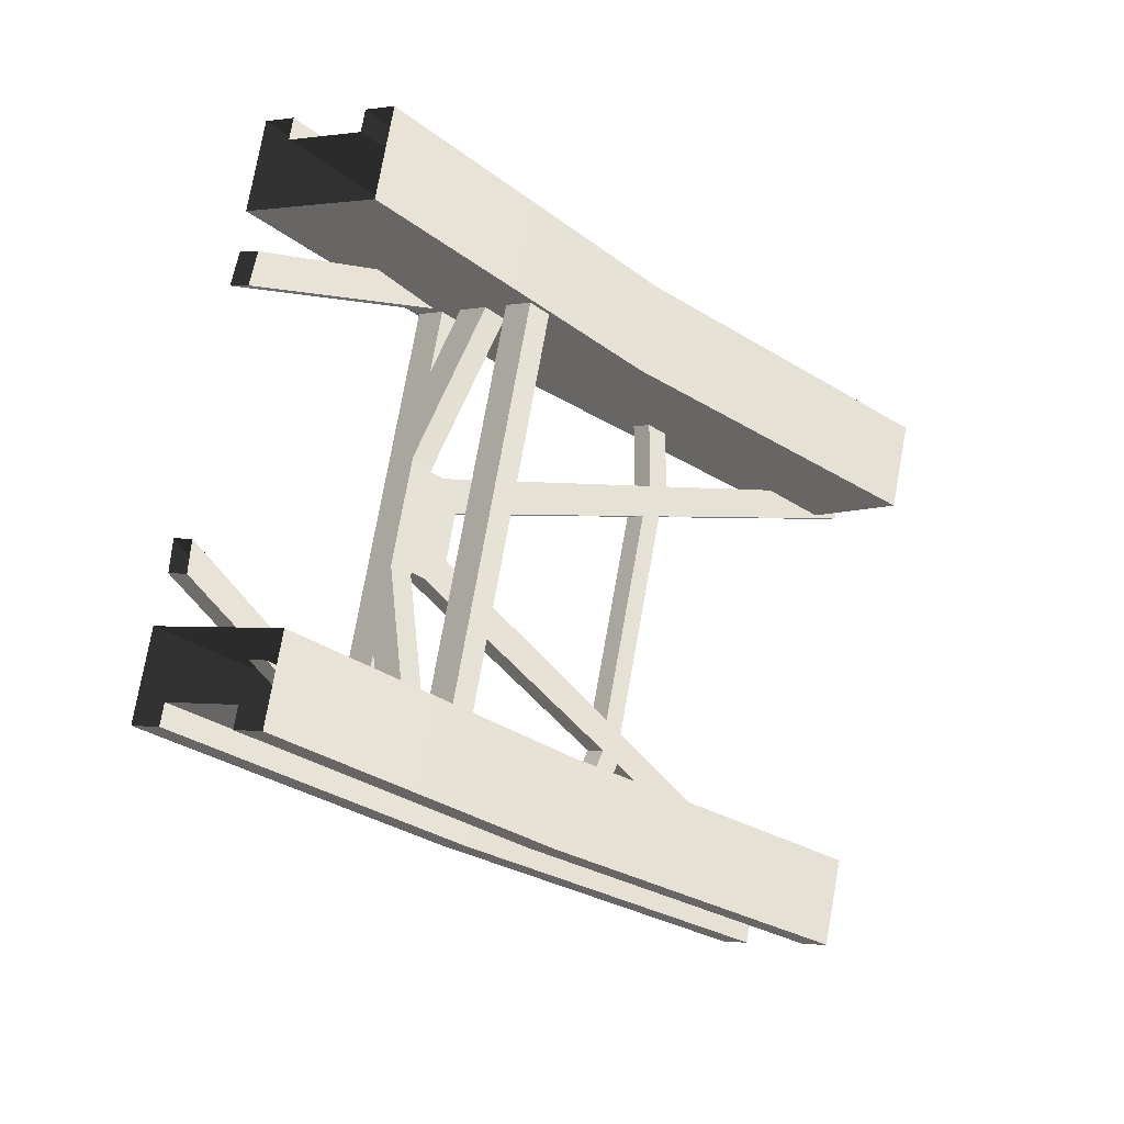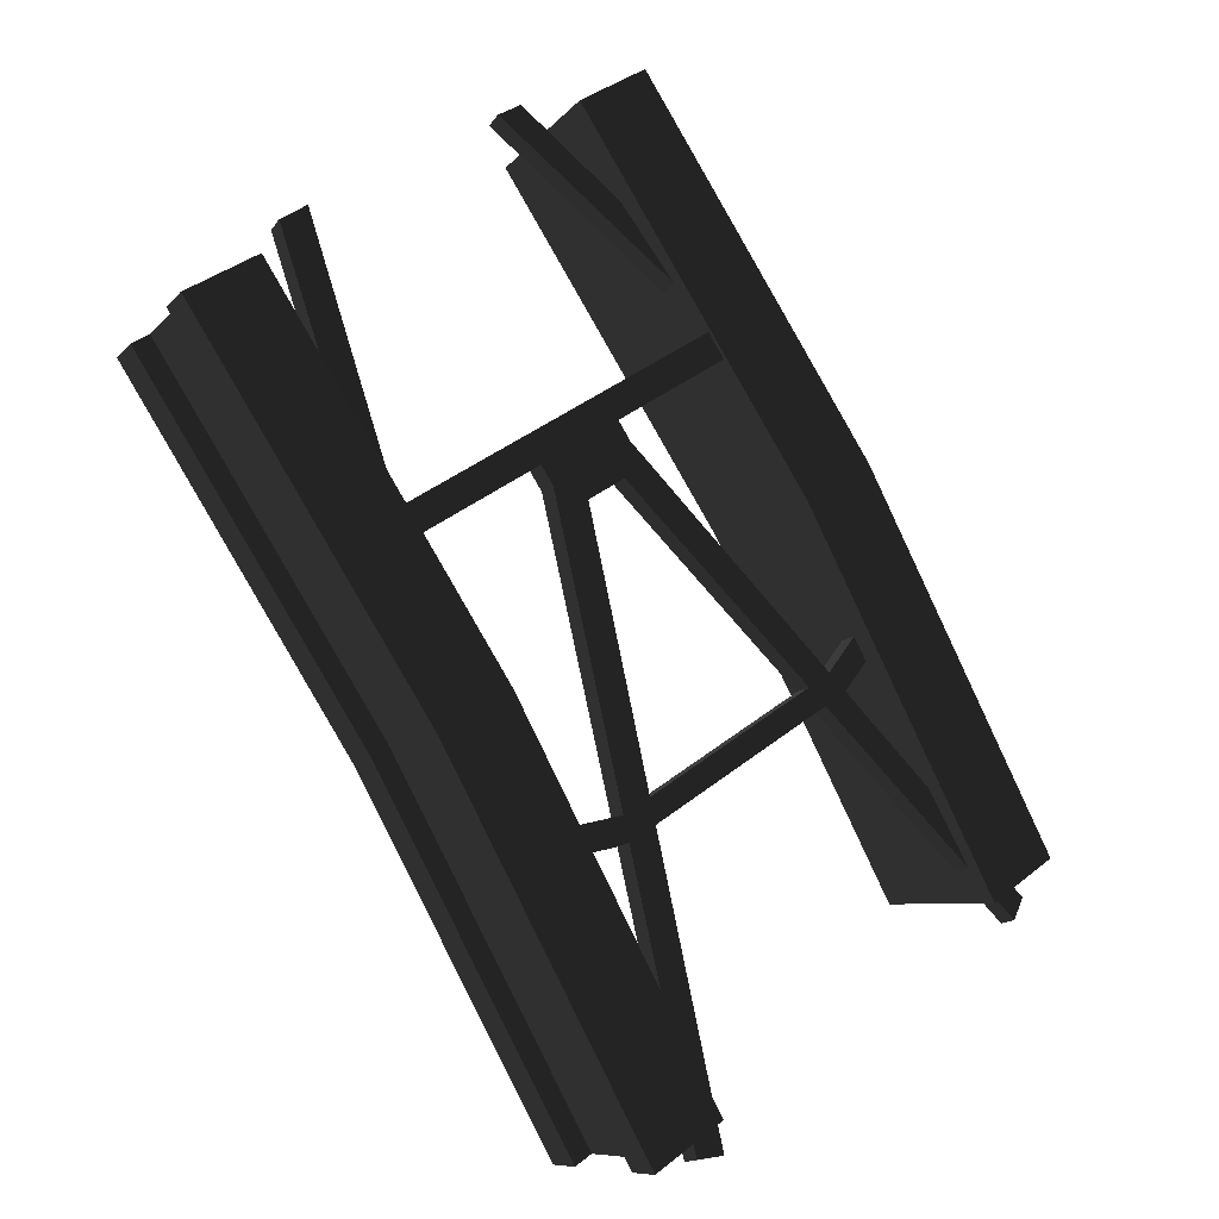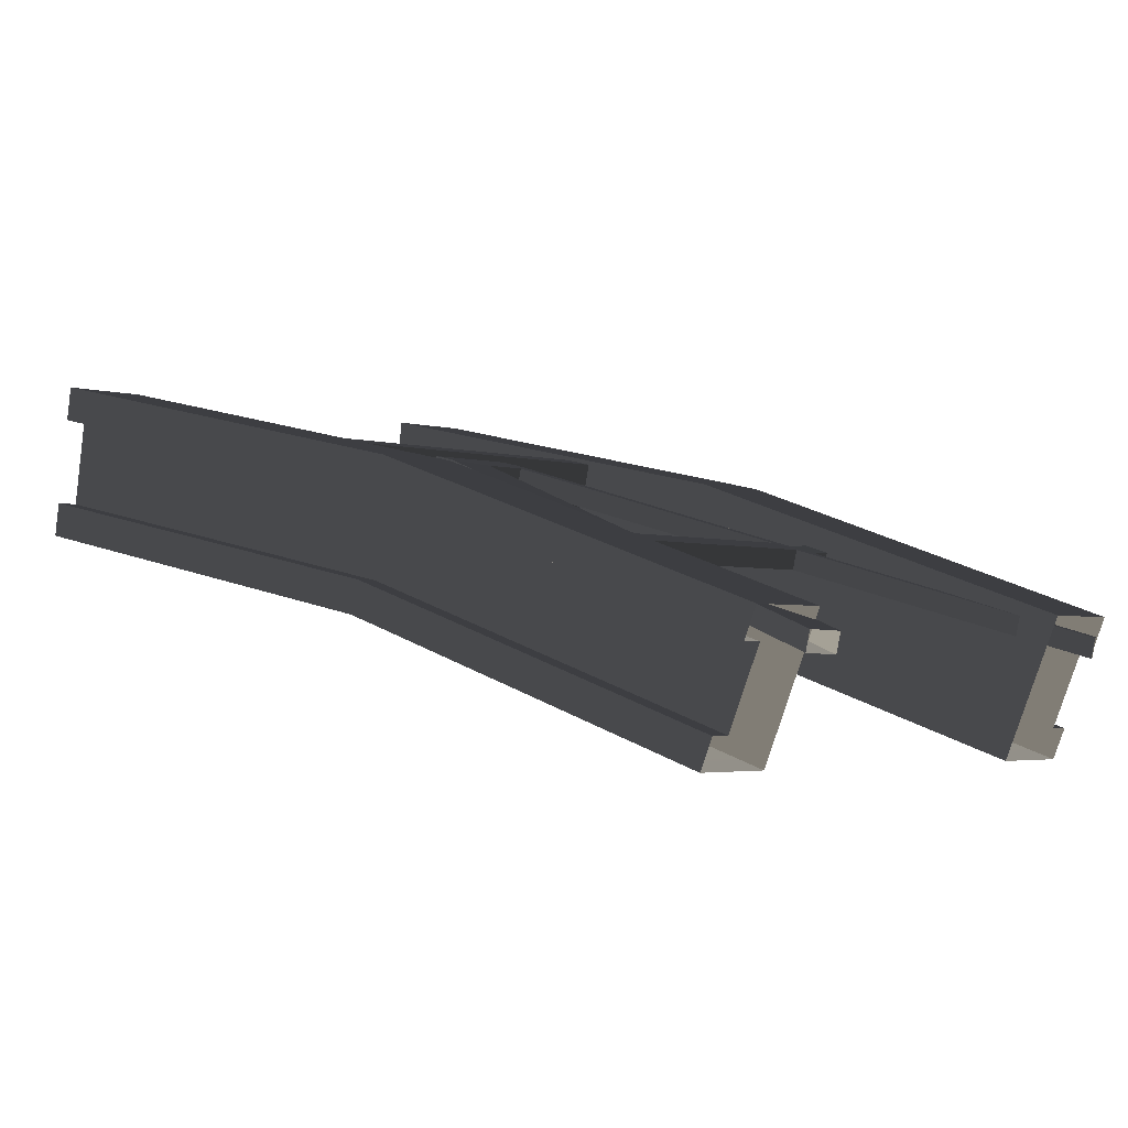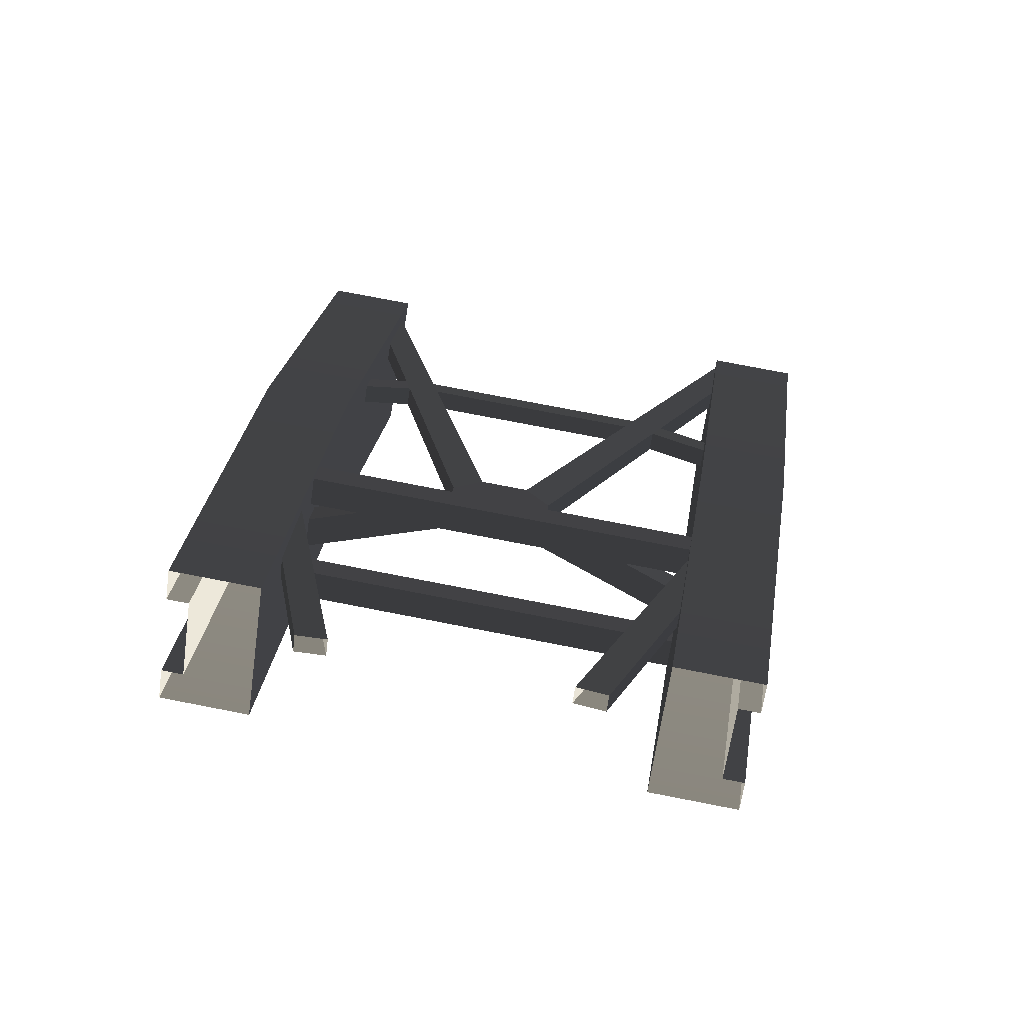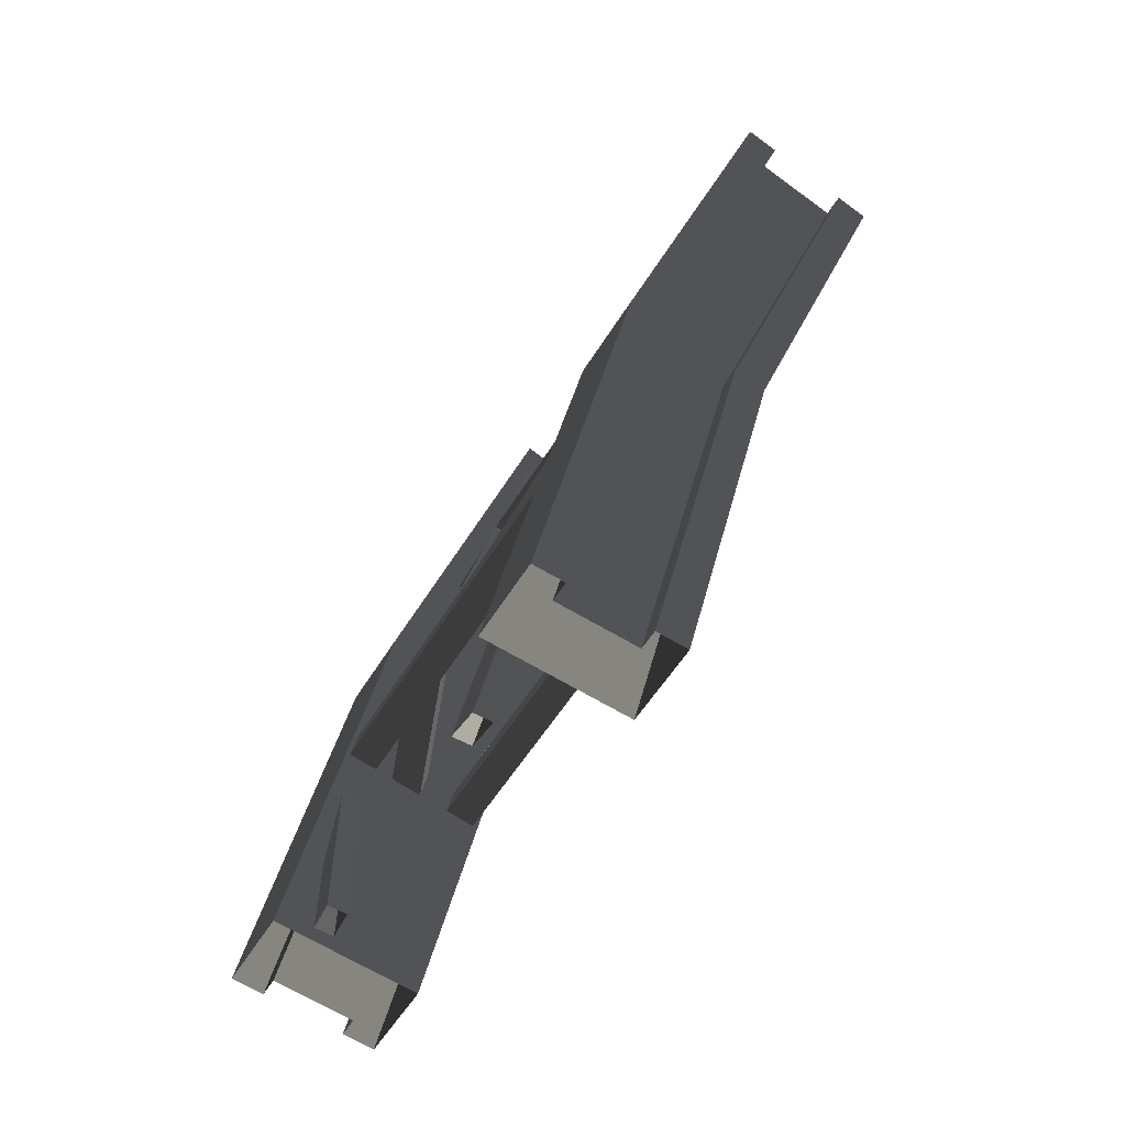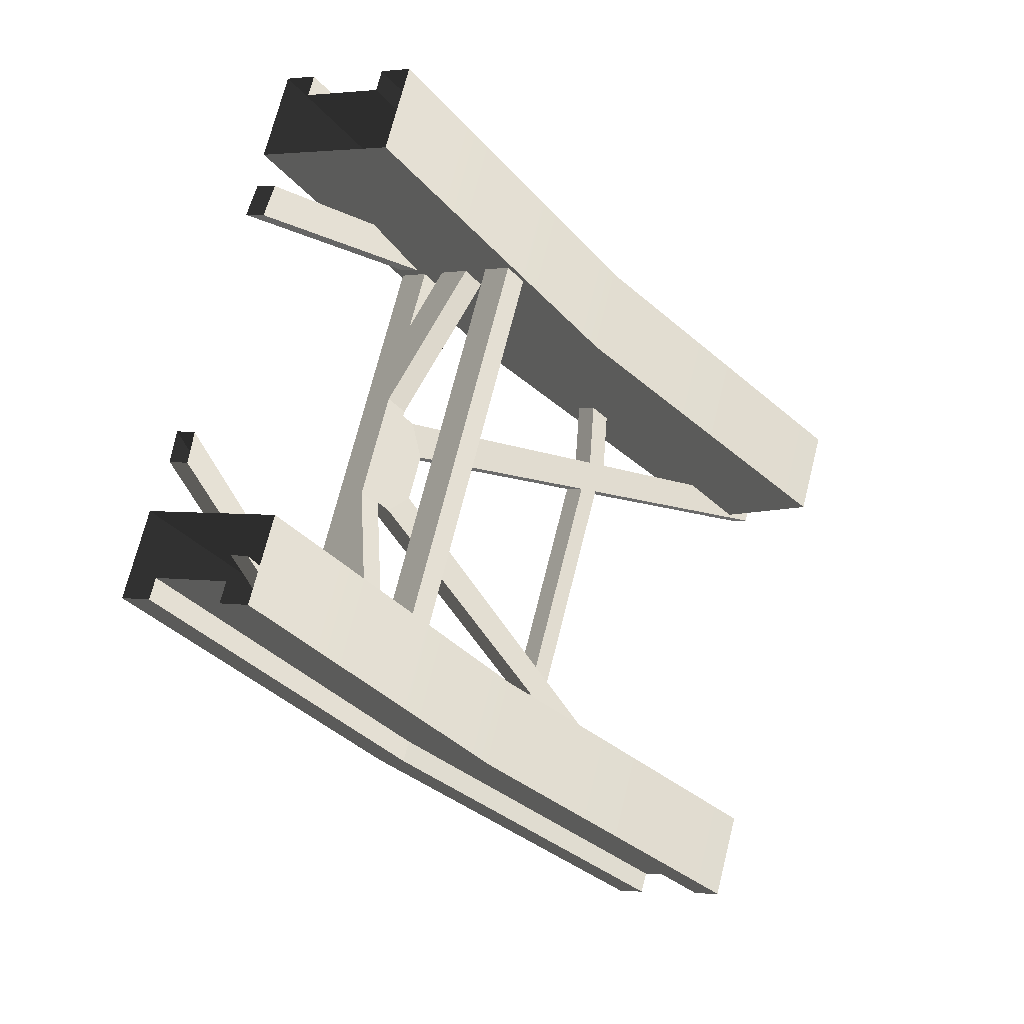
<metadata>
{"format":"obj","ext":"obj","renderer":"f3d","projection":"perspective","resolution":1024,"background":"white","views":[{"elev":-59.4,"azim":-104.4,"up":"+Z"},{"elev":36.5,"azim":-1.6,"up":"+Y"},{"elev":63.6,"azim":-26.3,"up":"+Z"},{"elev":73.9,"azim":-123.9,"up":"+Y"},{"elev":4.9,"azim":-133.0,"up":"+Z"},{"elev":-64.2,"azim":-109.9,"up":"+Z"}]}
</metadata>
<code>
g
v 170.5 13.05 -294.7
v 166.9 18.4 -298.2
v 165.8 18.4 -297.1
v 169.4 13.05 -293.6
v 173.5 7.105 -291.6
v 170.5 13.05 -294.7
v 169.4 13.05 -293.6
v 172.5 7.105 -290.5
v 172 5.757 -293.1
v 169.1 11.45 -296
v 170.5 13.05 -294.7
v 173.5 7.105 -291.6
v 165.7 16.57 -299.4
v 166.9 18.4 -298.2
v 170.5 13.05 -294.7
v 169.1 11.45 -296
v 169.4 12.7 -294.2
v 172.4 6.808 -291.1
v 172.1 6.808 -290.9
v 169.1 12.7 -293.9
v 165.8 18 -297.7
v 169.4 12.7 -294.2
v 169.1 12.7 -293.9
v 165.6 18 -297.4
v 168.6 11.8 -294.9
v 165.2 16.97 -298.4
v 164.9 16.97 -298.1
v 168.3 11.8 -294.7
v 171.6 6.054 -292
v 168.6 11.8 -294.9
v 168.3 11.8 -294.7
v 171.3 6.054 -291.7
v 175.2 13.05 -299.4
v 176.3 13.05 -300.5
v 172.7 18.4 -304
v 171.7 18.4 -303
v 178.3 7.105 -296.3
v 179.3 7.105 -297.4
v 176.3 13.05 -300.5
v 175.2 13.05 -299.4
v 176.8 5.757 -297.8
v 178.3 7.105 -296.3
v 175.2 13.05 -299.4
v 173.8 11.45 -300.8
v 170.4 16.57 -304.2
v 173.8 11.45 -300.8
v 175.2 13.05 -299.4
v 171.7 18.4 -303
v 175.7 12.7 -300.5
v 176 12.7 -300.8
v 179 6.808 -297.8
v 178.8 6.808 -297.5
v 172.2 18 -304
v 172.5 18 -304.3
v 176 12.7 -300.8
v 175.7 12.7 -300.5
v 175 11.8 -301.3
v 175.2 11.8 -301.5
v 171.8 16.97 -305
v 171.5 16.97 -304.7
v 177.9 6.054 -298.3
v 178.2 6.054 -298.6
v 175.2 11.8 -301.5
v 175 11.8 -301.3
v 167.4 18.12 -299.8
v 167.5 18.39 -299.7
v 168.9 15.09 -296
v 168.8 14.82 -296.2
v 174 15.09 -301.2
v 170.4 18.39 -302.5
v 170.2 18.12 -302.7
v 173.9 14.82 -301.3
v 168.9 15.09 -296
v 167.5 18.39 -299.7
v 167.1 18.36 -299.3
v 168.5 15.2 -295.9
v 168.5 15.2 -295.9
v 167.1 18.36 -299.3
v 167 18.09 -299.5
v 168.3 14.93 -296
v 167 18.09 -299.5
v 167.4 18.12 -299.8
v 168.8 14.82 -296.2
v 168.3 14.93 -296
v 173.9 14.82 -301.3
v 170.2 18.12 -302.7
v 170.6 18.09 -303.1
v 174 14.93 -301.7
v 170.6 18.09 -303.1
v 170.7 18.36 -302.9
v 174.2 15.2 -301.6
v 174 14.93 -301.7
v 170.7 18.36 -302.9
v 170.4 18.39 -302.5
v 174 15.09 -301.2
v 174.2 15.2 -301.6
v 171.5 14.02 -298
v 172.1 14.02 -298.5
v 172.2 14.25 -298.4
v 171.7 14.25 -297.8
v 171 14.36 -297.9
v 171.1 14.58 -297.7
v 170.9 14.87 -297.9
v 170.8 14.64 -298.1
v 172.3 14.58 -298.9
v 172.2 14.36 -299.1
v 172 14.64 -299.3
v 172.2 14.87 -299.1
v 172.5 10.74 -294.9
v 172.3 10.51 -295.1
v 171.5 14.02 -298
v 171.7 14.25 -297.8
v 172.1 10.71 -294.5
v 171.1 14.58 -297.7
v 171 14.36 -297.9
v 171.9 10.48 -294.7
v 175.2 10.74 -297.5
v 172.2 14.25 -298.4
v 172.1 14.02 -298.5
v 175 10.51 -297.7
v 175.5 10.71 -297.9
v 175.4 10.48 -298.1
v 172.2 14.36 -299.1
v 172.3 14.58 -298.9
v 172.4 10.19 -294.8
v 172.6 10.42 -294.6
v 173.5 6.559 -291.4
v 173.4 6.33 -291.6
v 178.7 6.559 -296.5
v 175.4 10.42 -297.4
v 175.3 10.19 -297.6
v 178.5 6.33 -296.7
v 175.2 10.74 -297.5
v 175 10.51 -297.7
v 172.3 10.51 -295.1
v 172.5 10.74 -294.9
v 175.4 10.42 -297.4
v 175.2 10.74 -297.5
v 172.5 10.74 -294.9
v 172.6 10.42 -294.6
v 175.3 10.19 -297.6
v 175.4 10.42 -297.4
v 172.6 10.42 -294.6
v 172.4 10.19 -294.8
v 175 10.51 -297.7
v 175.3 10.19 -297.6
v 172.4 10.19 -294.8
v 172.3 10.51 -295.1
v 173.1 6.698 -291.2
v 172.2 10.39 -294.2
v 172 10.16 -294.4
v 172.9 6.469 -291.4
v 175.6 10.16 -298
v 175.8 10.39 -297.8
v 178.8 6.698 -296.9
v 178.7 6.469 -297.1
v 170.5 10.58 -293.4
v 172 10.16 -294.4
v 172.2 10.39 -294.2
v 170.6 10.81 -293.2
v 170.6 10.81 -293.2
v 172.2 10.39 -294.2
v 172.1 10.71 -294.5
v 170.4 11.17 -293.4
v 170.4 11.17 -293.4
v 172.1 10.71 -294.5
v 171.9 10.48 -294.7
v 170.3 10.94 -293.6
v 170.5 10.58 -293.4
v 170.3 10.94 -293.6
v 171.9 10.48 -294.7
v 172 10.16 -294.4
v 176.8 10.8 -299.3
v 175.8 10.39 -297.8
v 175.6 10.16 -298
v 176.6 10.57 -299.5
v 176.6 10.57 -299.5
v 175.6 10.16 -298
v 175.4 10.48 -298.1
v 176.4 10.93 -299.7
v 176.4 10.93 -299.7
v 175.4 10.48 -298.1
v 175.5 10.71 -297.9
v 176.6 11.16 -299.5
v 176.8 10.8 -299.3
v 176.6 11.16 -299.5
v 175.5 10.71 -297.9
v 175.8 10.39 -297.8
v 168.2 14.33 -297
v 170.5 14.96 -298.3
v 170.7 14.59 -298
v 168.4 13.96 -296.7
v 168.2 14.33 -297
v 168.5 14.69 -296.7
v 169.4 14.96 -297.2
v 170.5 14.96 -298.3
v 168.7 14.32 -296.4
v 169.7 14.59 -297
v 169.4 14.96 -297.2
v 168.5 14.69 -296.7
v 168.4 13.96 -296.7
v 170.7 14.59 -298
v 169.7 14.59 -297
v 168.7 14.32 -296.4
v 172 14.59 -299.3
v 171.8 14.96 -299.6
v 173.1 14.34 -301.9
v 173.3 13.97 -301.6
v 173.1 14.34 -301.9
v 171.8 14.96 -299.6
v 172.8 14.96 -300.6
v 173.4 14.7 -301.6
v 172.8 14.96 -300.6
v 173 14.59 -300.4
v 173.6 14.33 -301.3
v 173.4 14.7 -301.6
v 173 14.59 -300.4
v 172 14.59 -299.3
v 173.3 13.97 -301.6
v 173.6 14.33 -301.3
v 167.9 13.34 -297.2
v 167.7 13.7 -297.4
v 172.6 13.7 -302.3
v 172.8 13.34 -302.1
v 167.7 13.7 -297.4
v 168 14.04 -297.2
v 172.9 14.04 -302.1
v 172.6 13.7 -302.3
v 168 14.04 -297.2
v 168.2 13.67 -296.9
v 173.1 13.67 -301.8
v 172.9 14.04 -302.1
v 168.2 13.67 -296.9
v 167.9 13.34 -297.2
v 172.8 13.34 -302.1
v 173.1 13.67 -301.8
v 168.9 14.59 -296.2
v 168.7 14.96 -296.5
v 173.6 14.96 -301.4
v 173.8 14.59 -301.1
v 168.7 14.96 -296.5
v 168.9 15.3 -296.2
v 173.8 15.3 -301.1
v 173.6 14.96 -301.4
v 168.9 15.3 -296.2
v 169.2 14.93 -296
v 174.1 14.93 -300.9
v 173.8 15.3 -301.1
v 169.2 14.93 -296
v 168.9 14.59 -296.2
v 173.8 14.59 -301.1
v 174.1 14.93 -300.9
v 169.4 12.7 -294.2
v 165.8 18 -297.7
v 165.2 16.97 -298.4
v 168.6 11.8 -294.9
v 172.4 6.808 -291.1
v 171.6 6.054 -292
v 168 11.45 -295
v 164.6 16.57 -298.4
v 165.7 16.57 -299.4
v 169.1 11.45 -296
v 171 5.757 -292
v 172 5.757 -293.1
v 168.3 11.8 -294.7
v 164.9 16.97 -298.1
v 164.6 16.57 -298.4
v 168 11.45 -295
v 171.3 6.054 -291.7
v 171 5.757 -292
v 169.4 13.05 -293.6
v 165.8 18.4 -297.1
v 165.6 18 -297.4
v 169.1 12.7 -293.9
v 172.5 7.105 -290.5
v 172.1 6.808 -290.9
v 171.5 16.97 -304.7
v 172.2 18 -304
v 175.7 12.7 -300.5
v 175 11.8 -301.3
v 178.8 6.808 -297.5
v 177.9 6.054 -298.3
v 170.4 16.57 -304.2
v 171.5 16.57 -305.2
v 174.9 11.45 -301.8
v 173.8 11.45 -300.8
v 177.8 5.757 -298.9
v 176.8 5.757 -297.8
v 171.5 16.57 -305.2
v 171.8 16.97 -305
v 175.2 11.8 -301.5
v 174.9 11.45 -301.8
v 178.2 6.054 -298.6
v 177.8 5.757 -298.9
v 172.5 18 -304.3
v 172.7 18.4 -304
v 176.3 13.05 -300.5
v 176 12.7 -300.8
v 179.3 7.105 -297.4
v 179 6.808 -297.8
v 171.7 14.25 -297.8
v 171.1 14.58 -297.7
v 172.1 10.71 -294.5
v 172.5 10.74 -294.9
v 172.2 10.39 -294.2
v 172.6 10.42 -294.6
v 173.5 6.559 -291.4
v 173.1 6.698 -291.2
v 171.9 10.48 -294.7
v 171 14.36 -297.9
v 171.5 14.02 -298
v 172.3 10.51 -295.1
v 172 10.16 -294.4
v 172.4 10.19 -294.8
v 173.4 6.33 -291.6
v 172.9 6.469 -291.4
v 172.1 14.02 -298.5
v 172.2 14.36 -299.1
v 175.4 10.48 -298.1
v 175 10.51 -297.7
v 175.6 10.16 -298
v 175.3 10.19 -297.6
v 178.5 6.33 -296.7
v 178.7 6.469 -297.1
v 175.5 10.71 -297.9
v 172.3 14.58 -298.9
v 172.2 14.25 -298.4
v 175.2 10.74 -297.5
v 175.8 10.39 -297.8
v 175.4 10.42 -297.4
v 178.7 6.559 -296.5
v 178.8 6.698 -296.9
v 172.3 14.58 -298.9
v 172.2 14.87 -299.1
v 170.9 14.87 -297.9
v 171.1 14.58 -297.7
v 171.7 14.25 -297.8
v 172.2 14.25 -298.4
v 171 14.36 -297.9
v 170.8 14.64 -298.1
v 172 14.64 -299.3
v 172.2 14.36 -299.1
v 172.1 14.02 -298.5
v 171.5 14.02 -298
g rend_exterior_bridge_07.part0
f 1 2 3
f 3 4 1
f 5 6 7
f 7 8 5
f 9 10 11
f 11 12 9
f 13 14 15
f 15 16 13
f 17 18 19
f 19 20 17
f 21 22 23
f 23 24 21
f 25 26 27
f 27 28 25
f 29 30 31
f 31 32 29
f 33 34 35
f 35 36 33
f 37 38 39
f 39 40 37
f 41 42 43
f 43 44 41
f 45 46 47
f 47 48 45
f 49 50 51
f 51 52 49
f 53 54 55
f 55 56 53
f 57 58 59
f 59 60 57
f 61 62 63
f 63 64 61
f 65 66 67
f 67 68 65
f 69 70 71
f 71 72 69
f 73 74 75
f 75 76 73
f 77 78 79
f 79 80 77
f 81 82 83
f 83 84 81
f 85 86 87
f 87 88 85
f 89 90 91
f 91 92 89
f 93 94 95
f 95 96 93
f 97 98 99
f 99 100 97
f 101 102 103
f 103 104 101
f 105 106 107
f 107 108 105
f 109 110 111
f 111 112 109
f 113 114 115
f 115 116 113
f 117 118 119
f 119 120 117
f 121 122 123
f 123 124 121
f 125 126 127
f 127 128 125
f 129 130 131
f 131 132 129
f 133 134 135
f 135 136 133
f 137 138 139
f 139 140 137
f 141 142 143
f 143 144 141
f 145 146 147
f 147 148 145
f 149 150 151
f 151 152 149
f 153 154 155
f 155 156 153
f 157 158 159
f 159 160 157
f 161 162 163
f 163 164 161
f 165 166 167
f 167 168 165
f 169 170 171
f 171 172 169
f 173 174 175
f 175 176 173
f 177 178 179
f 179 180 177
f 181 182 183
f 183 184 181
f 185 186 187
f 187 188 185
f 189 190 191
f 191 192 189
f 193 194 195
f 195 196 193
f 197 198 199
f 199 200 197
f 201 202 203
f 203 204 201
f 205 206 207
f 207 208 205
f 209 210 211
f 211 212 209
f 213 214 215
f 215 216 213
f 217 218 219
f 219 220 217
f 221 222 223
f 223 224 221
f 225 226 227
f 227 228 225
f 229 230 231
f 231 232 229
f 233 234 235
f 235 236 233
f 237 238 239
f 239 240 237
f 241 242 243
f 243 244 241
f 245 246 247
f 247 248 245
f 249 250 251
f 251 252 249
f 253 254 255
f 255 256 253
f 257 253 256
f 256 258 257
f 259 260 261
f 261 262 259
f 263 259 262
f 262 264 263
f 265 266 267
f 267 268 265
f 269 265 268
f 268 270 269
f 271 272 273
f 273 274 271
f 275 271 274
f 274 276 275
f 277 278 279
f 279 280 277
f 280 279 281
f 281 282 280
f 283 284 285
f 285 286 283
f 286 285 287
f 287 288 286
f 289 290 291
f 291 292 289
f 292 291 293
f 293 294 292
f 295 296 297
f 297 298 295
f 298 297 299
f 299 300 298
f 301 302 303
f 303 304 301
f 304 303 305
f 305 306 304
f 307 306 305
f 305 308 307
f 309 310 311
f 311 312 309
f 313 309 312
f 312 314 313
f 313 314 315
f 315 316 313
f 317 318 319
f 319 320 317
f 320 319 321
f 321 322 320
f 323 322 321
f 321 324 323
f 325 326 327
f 327 328 325
f 329 325 328
f 328 330 329
f 329 330 331
f 331 332 329
f 333 334 335
f 335 336 333
f 333 336 337
f 337 338 333
f 339 340 341
f 341 342 339
f 339 342 343
f 343 344 339
f 1 2 3

</code>
